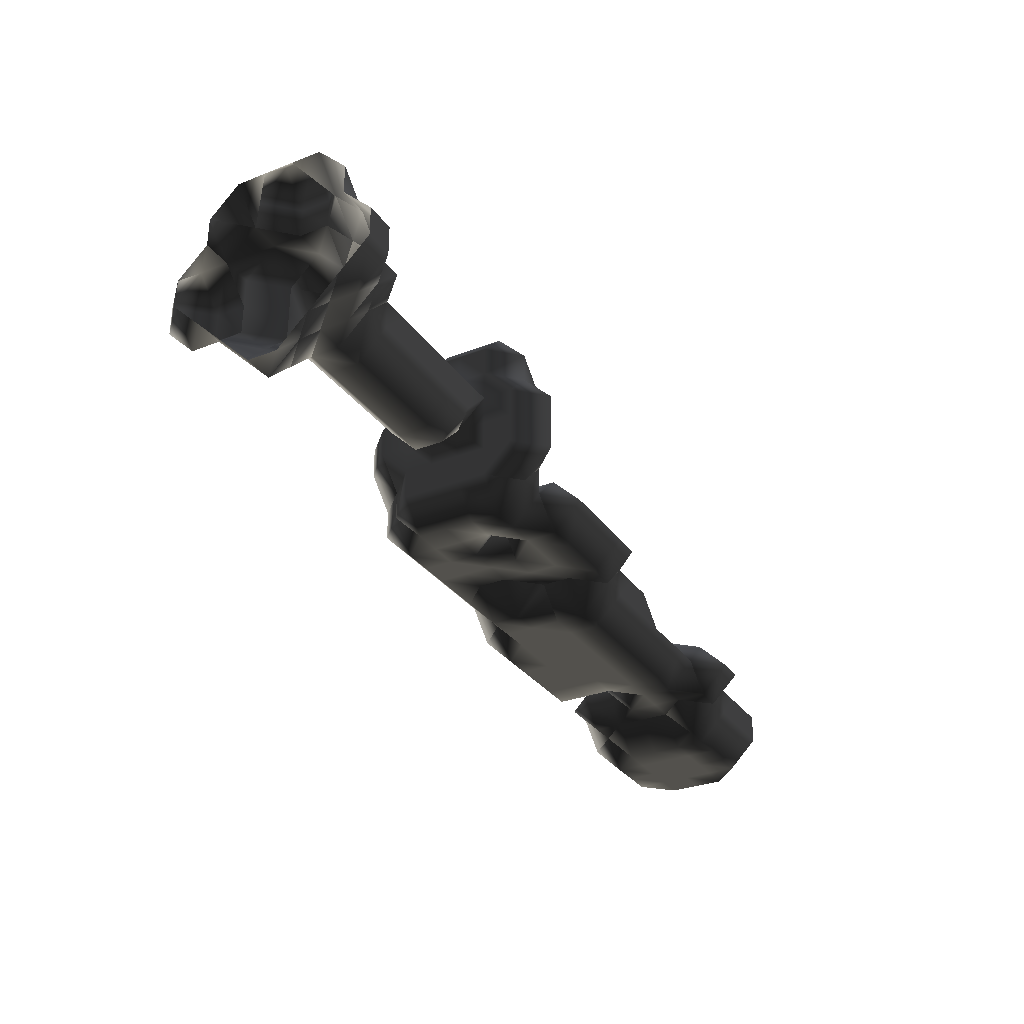
<metadata>
{"format":"obj","ext":"obj","renderer":"f3d","projection":"perspective","resolution":1024,"background":"white","views":[{"elev":-30.8,"azim":-60.8,"up":"+Z"}]}
</metadata>
<code>
v 0 12 15
v 1 13 14
v 1 12 15
v 0 13 14
v 0 12 16
v 1 12 16
v 0 13 17
v 1 13 17
v 0 13 14
v 0 14 13
v 1 14 14
v 1 14 14
v 1 13 17
v 0 13 17
v 1 14 18
v 1 14 18
v 0 13 18
v 0 14 19
v 0 14 13
v 0 15 12
v 1 15 13
v 1 15 13
v 1 14 14
v 1 14 18
v 0 15 19
v 1 14 19
v 2.22e-16 15 19
v 1 15 20
v 1 16 12
v 1 15 13
v 0 16 12
v 2.22e-16 16 19
v 0 16 19
v 1 16 20
v 1 17 13
v 0 17 13
v 0 17 13
v 1 17 13
v 1 17 18
v 1 17 18
v 1 17 18
v 1 17 19
v 0 17 19
v 1 18 14
v 0 18 14
v 0 18 14
v 1 18 14
v 0 18 17
v 1 18 17
v 1 18 17
v 0 18 17
v 0 18 18
v 2.22e-16 19 15
v 0 19 15
v 1 19 14
v 0 19 16
v 2.22e-16 19 16
v 1 19 17
v 1 20 15
v 1 20 16
v 2 13 15
v 2 13 16
v 2 14 14
v 2 13 15
v 2 13 16
v 2 14 17
v 2 14 17
v 2 15 14
v 2 15 14
v 2 14 17
v 2 15 18
v 2 15 18
v 2 15 19
v 2 16 13
v 2 16 13
v 2 15 14
v 2 16 18
v 2 16 18
v 2 16 19
v 2 17 14
v 2 17 14
v 2 17 14
v 2 17 18
v 2 18 15
v 2 18 15
v 2 18 16
v 2 18 16
v 2 18 17
v 2 19 15
v 2 19 16
v 3 14 15
v 3 14 15
v 3 13 16
v 3 14 17
v 3 15 14
v 3 14 15
v 3 15 17
v 3 15 17
v 3 16 14
v 3 16 14
v 3 15 17
v 3 16 18
v 3 17 15
v 3 17 15
v 3 17 16
v 3 17 16
v 3 17 17
v 3 17 17
v 4 14 16
v 4 15 14
v 4 14 15
v 4 14 16
v 4 15 17
v 4 16 14
v 4 16 17
v 4 16 17
v 4 17 15
v 4 17 16
v 5 15 14
v 5 14 15
v 5 14 16
v 5 15 17
v 5 16 14
v 5 16 17
v 5 17 15
v 5 17 16
v 6 15 14
v 6 14 15
v 6 14 16
v 6 15 17
v 6 16 14
v 6 16 17
v 6 17 15
v 6 17 16
v 7 15 14
v 7 14 15
v 7 14 16
v 7 15 17
v 7 16 14
v 7 16 17
v 7 17 15
v 7 17 16
v 8 15 14
v 8 14 15
v 8 14 16
v 8 15 17
v 8 16 14
v 8 16 17
v 8 17 15
v 8 17 16
v 9 15 14
v 9 14 15
v 9 14 16
v 9 15 17
v 9 16 14
v 9 16 17
v 9 17 15
v 9 17 16
v 10 15 15
v 10 15 15
v 10 14 16
v 10 15 17
v 10 16 15
v 10 16 15
v 10 16 17
v 10 17 16
v 10 13 14
v 11 13 13
v 11 12 14
v 11 12 15
v 10 13 15
v 11 12 16
v 10 13 16
v 11 13 17
v 10 14 13
v 11 14 12
v 11 13 13
v 10 14 14
v 10 14 15
v 10 14 16
v 11 13 17
v 10 14 17
v 11 13 18
v 10 14 18
v 11 14 19
v 10 15 13
v 11 15 12
v 10 15 14
v 10 15 15
v 10 15 17
v 10 15 18
v 11 15 19
v 10 16 13
v 11 16 12
v 10 16 14
v 10 16 15
v 10 16 17
v 10 16 18
v 11 16 19
v 10 17 13
v 11 17 12
v 10 17 14
v 10 17 15
v 10 17 16
v 10 17 17
v 11 17 18
v 11 17 18
v 11 18 13
v 11 18 14
v 10 18 15
v 11 18 14
v 10 18 16
v 11 18 17
v 11 18 17
v 11 19 15
v 11 19 16
v 12 13 14
v 12 13 15
v 12 13 16
v 12 14 12
v 12 13 13
v 12 13 14
v 12 13 15
v 12 13 16
v 12 13 17
v 12 14 18
v 12 14 18
v 12 15 12
v 12 15 18
v 12 15 18
v 12 16 12
v 12 15 18
v 12 16 19
v 12 17 12
v 12 17 18
v 12 17 18
v 11 18 13
v 12 18 12
v 11 18 14
v 11 18 17
v 12 18 18
v 12 19 13
v 12 19 14
v 12 19 15
v 12 19 16
v 12 19 17
v 12 13 13
v 13 13 12
v 13 12 13
v 13 13 14
v 13 14 12
v 13 14 14
v 13 14 14
v 13 14 15
v 13 14 16
v 13 14 17
v 13 15 13
v 13 15 13
v 13 15 14
v 13 15 15
v 13 15 16
v 13 15 17
v 13 16 12
v 13 15 13
v 13 16 14
v 13 16 14
v 13 16 15
v 13 16 16
v 13 16 17
v 13 16 18
v 13 17 12
v 13 17 14
v 13 17 14
v 13 17 15
v 13 17 16
v 13 17 17
v 13 18 12
v 13 18 14
v 13 18 14
v 13 18 15
v 13 18 16
v 13 18 17
v 13 19 13
v 14 13 12
v 14 12 13
v 14 13 14
v 14 14 12
v 14 14 14
v 13 15 13
v 14 15 12
v 14 15 14
v 14 16 12
v 14 16 14
v 14 17 12
v 14 17 14
v 14 18 12
v 14 18 14
v 14 19 13
v 15 13 12
v 15 12 13
v 15 13 14
v 15 14 12
v 15 14 14
v 15 15 12
v 15 15 14
v 15 16 12
v 15 16 14
v 15 17 12
v 15 17 14
v 15 18 12
v 15 18 14
v 15 19 13
v 16 13 12
v 16 12 13
v 16 13 14
v 16 14 12
v 16 14 14
v 16 15 12
v 16 15 14
v 15 16 12
v 16 16 11
v 16 15 12
v 16 16 14
v 15 17 12
v 16 17 11
v 16 17 14
v 16 18 12
v 16 18 12
v 16 18 14
v 16 19 13
v 17 13 12
v 17 12 13
v 17 13 14
v 16 14 12
v 17 14 11
v 17 13 12
v 17 14 14
v 16 15 12
v 17 15 11
v 17 15 14
v 17 16 11
v 17 16 14
v 17 17 11
v 17 17 14
v 17 18 12
v 17 18 12
v 17 18 14
v 17 19 13
v 18 13 13
v 18 14 11
v 18 13 12
v 18 13 13
v 18 14 14
v 18 15 11
v 18 15 14
v 18 16 11
v 18 16 14
v 18 17 11
v 18 17 14
v 18 18 12
v 18 18 12
v 18 18 14
v 18 19 13
v 19 14 11
v 19 13 12
v 19 13 13
v 19 14 14
v 19 15 11
v 19 15 14
v 19 16 11
v 19 16 14
v 19 17 11
v 19 17 14
v 18 18 12
v 19 18 11
v 19 18 14
v 19 19 12
v 19 19 13
v 20 14 11
v 20 13 12
v 20 13 13
v 20 14 14
v 20 15 11
v 20 15 14
v 20 16 11
v 20 16 13
v 20 16 13
v 20 16 13
v 20 17 11
v 20 16 13
v 20 17 14
v 20 18 11
v 20 18 13
v 20 18 13
v 20 18 13
v 20 19 12
v 21 14 11
v 21 13 12
v 21 14 13
v 21 14 13
v 21 15 11
v 21 15 13
v 21 15 13
v 21 16 11
v 21 16 13
v 21 17 11
v 21 17 13
v 21 17 13
v 21 18 11
v 21 18 13
v 21 19 12
v 22 14 11
v 22 13 12
v 22 14 13
v 22 15 11
v 22 15 13
v 22 16 11
v 22 16 13
v 22 17 11
v 22 17 13
v 22 18 11
v 22 18 13
v 22 19 12
v 23 14 11
v 23 13 12
v 23 14 13
v 23 15 11
v 23 15 13
v 23 16 11
v 23 16 13
v 23 17 11
v 23 17 13
v 23 18 11
v 23 18 13
v 23 19 12
v 24 14 11
v 24 13 12
v 24 14 13
v 24 15 11
v 24 15 13
v 24 16 12
v 24 16 12
v 24 17 12
v 24 18 12
v 24 13 12
v 25 13 11
v 25 12 12
v 25 13 13
v 25 14 11
v 25 14 13
v 25 15 11
v 25 15 13
v 24 16 12
v 25 16 11
v 25 16 13
v 25 17 12
v 26 13 11
v 26 12 12
v 26 13 13
v 25 14 11
v 26 14 10
v 26 13 11
v 26 14 13
v 26 15 11
v 26 15 11
v 26 15 13
v 26 16 11
v 26 16 13
v 25 17 12
v 26 17 11
v 26 17 13
v 25 18 12
v 26 18 11
v 26 18 13
v 26 19 12
v 27 13 12
v 27 14 10
v 27 13 11
v 27 13 12
v 27 14 13
v 26 15 11
v 27 15 10
v 27 15 13
v 26 16 11
v 27 16 10
v 27 16 13
v 26 17 11
v 27 17 10
v 27 17 13
v 27 18 11
v 27 18 11
v 27 18 13
v 27 19 12
v 28 14 10
v 28 13 11
v 28 13 12
v 28 14 13
v 28 15 10
v 28 15 13
v 28 16 10
v 28 16 13
v 28 17 10
v 28 17 13
v 27 18 11
v 28 18 10
v 28 18 13
v 28 19 11
v 28 19 12
v 29 14 10
v 29 13 11
v 29 13 12
v 29 14 13
v 29 15 10
v 29 15 13
v 29 16 10
v 29 16 13
v 29 17 10
v 29 17 13
v 29 18 10
v 29 18 13
v 29 19 11
v 29 19 12
v 30 14 10
v 30 13 11
v 30 13 12
v 30 14 13
v 30 15 10
v 30 15 13
v 30 16 10
v 30 16 13
v 30 17 10
v 30 17 12
v 30 17 12
v 30 17 12
v 30 18 10
v 30 17 12
v 30 18 13
v 30 19 11
v 30 19 12
v 31 14 11
v 31 14 12
v 31 15 10
v 31 14 11
v 31 14 12
v 31 15 13
v 31 16 10
v 31 16 12
v 31 16 12
v 31 16 12
v 31 17 10
v 31 17 12
v 31 18 11
v 31 18 11
v 31 18 12
f 3 2 1
f 1 2 4
f 6 1 5
f 6 3 1
f 5 7 6
f 6 7 8
f 11 10 9
f 12 11 9
f 4 12 9
f 2 12 4
f 13 8 7
f 13 7 14
f 16 13 15
f 13 17 15
f 13 14 17
f 18 15 17
f 21 20 19
f 22 21 19
f 22 19 10
f 23 22 10
f 11 23 10
f 23 11 12
f 24 16 15
f 18 25 15
f 25 26 15
f 26 24 15
f 26 25 27
f 27 28 26
f 30 29 21
f 29 20 21
f 29 31 20
f 30 21 22
f 33 32 27
f 33 27 25
f 28 27 34
f 34 27 32
f 29 35 31
f 31 35 36
f 37 36 35
f 37 35 38
f 41 40 39
f 40 42 32
f 43 40 32
f 33 43 32
f 39 40 43
f 32 42 34
f 38 44 37
f 37 44 45
f 46 45 44
f 46 44 47
f 50 49 48
f 50 48 51
f 39 52 41
f 52 49 41
f 52 48 49
f 52 39 43
f 54 46 53
f 46 55 53
f 46 47 55
f 57 56 54
f 57 54 53
f 57 58 56
f 58 51 56
f 58 50 51
f 55 59 53
f 53 59 57
f 57 59 60
f 57 60 58
f 61 2 3
f 6 62 3
f 3 62 61
f 8 62 6
f 64 63 61
f 63 2 61
f 63 12 2
f 64 61 62
f 64 62 65
f 67 65 66
f 66 65 13
f 65 62 13
f 62 8 13
f 16 66 13
f 68 22 23
f 69 68 23
f 12 69 23
f 63 69 12
f 70 67 66
f 72 70 71
f 71 70 24
f 70 66 24
f 66 16 24
f 26 73 24
f 24 73 71
f 28 73 26
f 74 29 30
f 75 74 30
f 75 30 22
f 76 75 22
f 68 76 22
f 76 68 69
f 72 71 77
f 72 77 78
f 79 71 73
f 77 71 79
f 34 79 28
f 28 79 73
f 74 35 29
f 81 80 38
f 81 38 35
f 75 81 35
f 74 75 35
f 82 80 81
f 78 77 40
f 41 78 40
f 83 78 41
f 40 77 42
f 42 77 79
f 42 79 34
f 80 44 38
f 85 84 47
f 85 47 44
f 82 85 44
f 80 82 44
f 87 86 84
f 87 84 85
f 49 50 86
f 87 49 86
f 88 49 87
f 41 49 83
f 83 49 88
f 89 55 84
f 84 55 47
f 90 84 86
f 89 84 90
f 58 90 50
f 50 90 86
f 89 59 55
f 59 89 60
f 60 89 90
f 60 90 58
f 91 63 64
f 91 64 92
f 64 93 92
f 64 65 93
f 65 67 93
f 93 67 94
f 96 95 91
f 95 63 91
f 95 69 63
f 96 91 92
f 67 70 97
f 98 67 97
f 94 67 98
f 72 97 70
f 99 75 76
f 100 99 76
f 69 100 76
f 95 100 69
f 101 98 97
f 97 72 101
f 72 102 101
f 72 78 102
f 99 81 75
f 104 103 82
f 104 82 81
f 100 104 81
f 99 100 81
f 106 105 103
f 106 103 104
f 108 107 105
f 108 105 106
f 108 102 107
f 102 83 107
f 102 78 83
f 103 85 82
f 85 103 87
f 87 103 105
f 87 105 88
f 88 105 107
f 88 107 83
f 109 92 93
f 94 109 93
f 111 110 96
f 96 110 95
f 96 92 109
f 112 96 109
f 111 96 112
f 109 94 112
f 94 113 112
f 94 98 113
f 110 100 95
f 114 100 110
f 98 101 115
f 116 98 115
f 113 98 116
f 102 115 101
f 114 117 100
f 100 117 104
f 104 118 106
f 117 118 104
f 115 108 116
f 108 118 116
f 108 106 118
f 108 115 102
f 120 119 111
f 111 119 110
f 121 111 112
f 121 120 111
f 112 113 121
f 121 113 122
f 119 114 110
f 123 114 119
f 116 122 113
f 116 124 122
f 123 125 114
f 114 125 117
f 117 126 118
f 125 126 117
f 116 118 124
f 124 118 126
f 128 127 120
f 120 127 119
f 129 120 121
f 129 128 120
f 121 122 129
f 129 122 130
f 127 123 119
f 131 123 127
f 124 130 122
f 124 132 130
f 131 133 123
f 123 133 125
f 125 134 126
f 133 134 125
f 124 126 132
f 132 126 134
f 136 135 128
f 128 135 127
f 137 128 129
f 137 136 128
f 129 130 137
f 137 130 138
f 135 131 127
f 139 131 135
f 132 138 130
f 132 140 138
f 139 141 131
f 131 141 133
f 133 142 134
f 141 142 133
f 132 134 140
f 140 134 142
f 144 143 136
f 136 143 135
f 145 136 137
f 145 144 136
f 137 138 145
f 145 138 146
f 143 139 135
f 147 139 143
f 140 146 138
f 140 148 146
f 147 149 139
f 139 149 141
f 141 150 142
f 149 150 141
f 140 142 148
f 148 142 150
f 152 151 144
f 144 151 143
f 153 144 145
f 153 152 144
f 145 146 153
f 153 146 154
f 151 147 143
f 155 147 151
f 148 154 146
f 148 156 154
f 155 157 147
f 147 157 149
f 149 158 150
f 157 158 149
f 148 150 156
f 156 150 158
f 159 151 152
f 159 152 160
f 152 161 160
f 152 153 161
f 153 154 161
f 161 154 162
f 163 155 159
f 159 155 151
f 159 160 164
f 159 164 163
f 156 162 154
f 156 165 162
f 163 157 155
f 164 166 163
f 166 157 163
f 166 158 157
f 156 158 165
f 165 158 166
f 169 168 167
f 171 170 167
f 167 170 169
f 173 172 171
f 171 172 170
f 173 174 172
f 177 176 175
f 177 175 168
f 175 167 168
f 175 178 167
f 167 179 171
f 167 178 179
f 171 180 173
f 171 179 180
f 174 173 181
f 173 182 181
f 173 180 182
f 184 183 182
f 182 183 181
f 184 185 183
f 175 176 186
f 186 176 187
f 175 188 178
f 175 186 188
f 178 189 179
f 178 188 189
f 189 160 161
f 180 189 161
f 179 189 180
f 180 161 162
f 190 180 162
f 182 180 190
f 182 191 184
f 182 190 191
f 185 184 192
f 192 184 191
f 186 187 193
f 193 187 194
f 186 195 188
f 186 193 195
f 188 196 189
f 188 195 196
f 196 164 160
f 196 160 189
f 165 197 190
f 165 190 162
f 190 198 191
f 190 197 198
f 192 191 199
f 199 191 198
f 193 194 200
f 200 194 201
f 193 202 195
f 193 200 202
f 195 203 196
f 195 202 203
f 204 166 164
f 196 204 164
f 203 204 196
f 197 165 166
f 204 197 166
f 205 197 204
f 207 198 206
f 198 205 206
f 198 197 205
f 198 207 199
f 201 208 200
f 200 208 202
f 202 208 209
f 211 210 209
f 210 202 209
f 210 203 202
f 203 212 204
f 203 210 212
f 214 205 213
f 205 212 213
f 205 204 212
f 205 214 206
f 211 215 210
f 210 215 212
f 212 215 216
f 212 216 213
f 217 168 169
f 170 218 169
f 169 218 217
f 172 219 170
f 170 219 218
f 174 219 172
f 221 220 177
f 177 220 176
f 177 168 217
f 222 177 217
f 221 177 222
f 222 217 218
f 222 218 223
f 223 218 219
f 223 219 224
f 224 219 174
f 181 224 174
f 225 224 181
f 227 225 226
f 225 183 226
f 225 181 183
f 185 226 183
f 220 187 176
f 228 187 220
f 227 226 229
f 227 229 230
f 192 229 185
f 185 229 226
f 228 194 187
f 231 194 228
f 232 230 229
f 229 192 232
f 192 233 232
f 192 199 233
f 231 201 194
f 234 201 231
f 236 235 207
f 236 207 206
f 199 207 233
f 233 207 235
f 208 201 237
f 201 238 237
f 201 234 238
f 239 209 208
f 239 208 237
f 239 211 209
f 213 240 214
f 240 241 214
f 241 206 214
f 241 236 206
f 238 242 237
f 237 242 239
f 239 242 243
f 239 243 211
f 243 215 211
f 243 244 215
f 215 245 216
f 244 245 215
f 213 216 240
f 216 246 240
f 216 245 246
f 240 246 241
f 249 248 247
f 247 250 249
f 247 248 221
f 248 220 221
f 248 251 220
f 221 222 247
f 222 252 247
f 252 250 247
f 222 253 252
f 223 254 222
f 222 254 253
f 224 255 223
f 223 255 254
f 225 256 224
f 224 256 255
f 227 256 225
f 258 228 257
f 228 251 257
f 228 220 251
f 258 257 252
f 253 258 252
f 259 258 253
f 260 253 254
f 259 253 260
f 261 254 255
f 260 254 261
f 262 255 256
f 261 255 262
f 230 262 227
f 227 262 256
f 264 263 258
f 263 228 258
f 263 231 228
f 266 265 264
f 258 266 264
f 259 266 258
f 267 259 260
f 266 259 267
f 268 260 261
f 267 260 268
f 269 261 262
f 268 261 269
f 232 270 230
f 270 262 230
f 270 269 262
f 233 270 232
f 263 234 231
f 271 234 263
f 265 266 272
f 265 272 273
f 274 266 267
f 272 266 274
f 275 267 268
f 274 267 275
f 276 268 269
f 275 268 276
f 236 276 235
f 276 270 235
f 276 269 270
f 235 270 233
f 271 238 234
f 277 238 271
f 273 272 278
f 273 278 279
f 280 272 274
f 278 272 280
f 281 274 275
f 280 274 281
f 282 275 276
f 281 275 282
f 241 282 236
f 236 282 276
f 277 283 238
f 238 283 242
f 278 243 279
f 243 283 279
f 243 242 283
f 243 278 244
f 244 278 280
f 244 280 245
f 245 280 281
f 245 281 246
f 246 281 282
f 246 282 241
f 285 284 249
f 249 284 248
f 249 250 285
f 285 250 286
f 284 251 248
f 287 251 284
f 252 286 250
f 252 288 286
f 257 251 289
f 251 290 289
f 251 287 290
f 289 291 257
f 291 252 257
f 291 288 252
f 289 290 264
f 290 263 264
f 290 292 263
f 264 265 289
f 265 291 289
f 265 293 291
f 292 271 263
f 294 271 292
f 273 293 265
f 273 295 293
f 294 277 271
f 296 277 294
f 279 295 273
f 279 297 295
f 296 298 277
f 277 298 283
f 279 283 297
f 297 283 298
f 300 299 285
f 285 299 284
f 285 286 300
f 300 286 301
f 299 287 284
f 302 287 299
f 288 301 286
f 288 303 301
f 302 290 287
f 304 290 302
f 291 303 288
f 291 305 303
f 304 292 290
f 306 292 304
f 293 305 291
f 293 307 305
f 306 294 292
f 308 294 306
f 295 307 293
f 295 309 307
f 308 296 294
f 310 296 308
f 297 309 295
f 297 311 309
f 310 312 296
f 296 312 298
f 297 298 311
f 311 298 312
f 314 313 300
f 300 313 299
f 300 301 314
f 314 301 315
f 313 302 299
f 316 302 313
f 303 315 301
f 303 317 315
f 316 304 302
f 318 304 316
f 305 317 303
f 305 319 317
f 322 321 320
f 318 322 320
f 306 318 320
f 304 318 306
f 307 319 305
f 307 323 319
f 320 321 324
f 324 321 325
f 324 308 306
f 324 306 320
f 309 323 307
f 309 326 323
f 325 327 324
f 308 324 327
f 328 308 327
f 310 308 328
f 311 326 309
f 311 329 326
f 328 330 310
f 310 330 312
f 311 312 329
f 329 312 330
f 332 331 314
f 314 331 313
f 314 315 332
f 332 315 333
f 336 335 334
f 331 336 334
f 316 331 334
f 313 331 316
f 317 333 315
f 317 337 333
f 334 335 338
f 338 335 339
f 338 318 316
f 338 316 334
f 319 337 317
f 319 340 337
f 338 339 322
f 339 321 322
f 339 341 321
f 338 322 318
f 323 340 319
f 323 342 340
f 341 325 321
f 343 325 341
f 326 342 323
f 326 344 342
f 343 345 325
f 325 345 327
f 328 327 345
f 328 345 346
f 329 344 326
f 329 347 344
f 346 348 328
f 328 348 330
f 329 330 347
f 347 330 348
f 349 331 332
f 333 349 332
f 351 350 336
f 336 350 335
f 336 331 349
f 352 336 349
f 351 336 352
f 349 333 352
f 333 353 352
f 333 337 353
f 350 339 335
f 354 339 350
f 340 353 337
f 340 355 353
f 354 341 339
f 356 341 354
f 342 355 340
f 342 357 355
f 356 343 341
f 358 343 356
f 344 357 342
f 344 359 357
f 358 360 343
f 343 360 345
f 346 345 360
f 346 360 361
f 347 359 344
f 347 362 359
f 361 363 346
f 346 363 348
f 347 348 362
f 362 348 363
f 365 364 351
f 351 364 350
f 366 351 352
f 366 365 351
f 352 353 366
f 366 353 367
f 364 354 350
f 368 354 364
f 355 367 353
f 355 369 367
f 368 356 354
f 370 356 368
f 357 369 355
f 357 371 369
f 370 358 356
f 372 358 370
f 359 371 357
f 359 373 371
f 360 358 374
f 358 375 374
f 358 372 375
f 374 361 360
f 362 373 359
f 362 376 373
f 375 377 374
f 374 377 361
f 377 363 361
f 377 378 363
f 362 363 376
f 376 363 378
f 380 379 365
f 365 379 364
f 381 365 366
f 381 380 365
f 366 367 381
f 381 367 382
f 379 368 364
f 383 368 379
f 369 382 367
f 369 384 382
f 383 370 368
f 385 370 383
f 388 387 386
f 387 384 386
f 384 371 386
f 384 369 371
f 385 372 370
f 389 372 385
f 390 388 386
f 386 371 390
f 371 391 390
f 371 373 391
f 389 375 372
f 392 375 389
f 395 394 393
f 394 391 393
f 391 376 393
f 391 373 376
f 392 396 375
f 375 396 377
f 393 378 395
f 378 396 395
f 378 377 396
f 378 393 376
f 398 397 380
f 380 397 379
f 400 398 399
f 398 381 399
f 398 380 381
f 382 399 381
f 397 383 379
f 401 383 397
f 400 399 402
f 400 402 403
f 384 402 382
f 382 402 399
f 401 385 383
f 404 385 401
f 403 402 387
f 388 403 387
f 405 403 388
f 387 402 384
f 404 389 385
f 406 389 404
f 388 390 407
f 408 388 407
f 405 388 408
f 391 407 390
f 406 392 389
f 409 392 406
f 408 407 394
f 395 408 394
f 410 408 395
f 394 407 391
f 409 411 392
f 392 411 396
f 395 396 410
f 410 396 411
f 413 412 398
f 398 412 397
f 398 400 413
f 413 400 414
f 412 401 397
f 415 401 412
f 403 414 400
f 403 416 414
f 415 404 401
f 417 404 415
f 405 416 403
f 405 418 416
f 417 406 404
f 419 406 417
f 408 418 405
f 408 420 418
f 419 409 406
f 421 409 419
f 410 420 408
f 410 422 420
f 421 423 409
f 409 423 411
f 410 411 422
f 422 411 423
f 425 424 413
f 413 424 412
f 413 414 425
f 425 414 426
f 424 415 412
f 427 415 424
f 416 426 414
f 416 428 426
f 427 417 415
f 429 417 427
f 418 428 416
f 418 430 428
f 429 419 417
f 431 419 429
f 420 430 418
f 420 432 430
f 431 421 419
f 433 421 431
f 422 432 420
f 422 434 432
f 433 435 421
f 421 435 423
f 422 423 434
f 434 423 435
f 437 436 425
f 425 436 424
f 425 426 437
f 437 426 438
f 436 427 424
f 439 427 436
f 428 438 426
f 428 440 438
f 442 429 441
f 429 439 441
f 429 427 439
f 441 440 442
f 440 430 442
f 440 428 430
f 443 431 442
f 442 431 429
f 432 443 430
f 430 443 442
f 444 433 443
f 443 433 431
f 434 444 432
f 432 444 443
f 444 435 433
f 435 444 434
f 447 446 445
f 445 448 447
f 445 446 437
f 446 436 437
f 446 449 436
f 437 438 445
f 438 448 445
f 438 450 448
f 449 439 436
f 451 439 449
f 440 450 438
f 440 452 450
f 441 439 453
f 439 454 453
f 439 451 454
f 453 455 441
f 455 440 441
f 455 452 440
f 454 456 453
f 453 456 455
f 458 457 447
f 447 457 446
f 447 448 458
f 458 448 459
f 462 461 460
f 457 462 460
f 449 457 460
f 446 457 449
f 450 459 448
f 450 463 459
f 461 464 460
f 449 460 464
f 465 449 464
f 451 449 465
f 452 463 450
f 452 466 463
f 465 454 451
f 467 454 465
f 455 466 452
f 455 468 466
f 456 454 469
f 454 470 469
f 454 467 470
f 469 471 456
f 471 455 456
f 471 468 455
f 469 470 472
f 472 470 473
f 471 469 474
f 474 469 472
f 473 475 472
f 472 475 474
f 476 457 458
f 459 476 458
f 478 477 462
f 462 477 461
f 462 457 476
f 479 462 476
f 478 462 479
f 476 459 479
f 459 480 479
f 459 463 480
f 464 461 481
f 461 482 481
f 461 477 482
f 481 465 464
f 466 480 463
f 466 483 480
f 481 482 484
f 484 482 485
f 484 467 465
f 484 465 481
f 468 483 466
f 468 486 483
f 484 485 487
f 487 485 488
f 487 470 467
f 487 467 484
f 471 486 468
f 471 489 486
f 488 490 487
f 470 487 490
f 491 470 490
f 473 470 491
f 474 489 471
f 474 492 489
f 491 493 473
f 473 493 475
f 474 475 492
f 492 475 493
f 495 494 478
f 478 494 477
f 496 478 479
f 496 495 478
f 479 480 496
f 496 480 497
f 494 482 477
f 498 482 494
f 483 497 480
f 483 499 497
f 498 485 482
f 500 485 498
f 486 499 483
f 486 501 499
f 500 488 485
f 502 488 500
f 489 501 486
f 489 503 501
f 490 488 504
f 488 505 504
f 488 502 505
f 504 491 490
f 492 503 489
f 492 506 503
f 505 507 504
f 504 507 491
f 507 493 491
f 507 508 493
f 492 493 506
f 506 493 508
f 510 509 495
f 495 509 494
f 511 495 496
f 511 510 495
f 496 497 511
f 511 497 512
f 509 498 494
f 513 498 509
f 499 512 497
f 499 514 512
f 513 500 498
f 515 500 513
f 501 514 499
f 501 516 514
f 515 502 500
f 517 502 515
f 503 516 501
f 503 518 516
f 517 505 502
f 519 505 517
f 506 518 503
f 506 520 518
f 519 521 505
f 505 521 507
f 507 522 508
f 521 522 507
f 506 508 520
f 520 508 522
f 524 523 510
f 510 523 509
f 525 510 511
f 525 524 510
f 511 512 525
f 525 512 526
f 523 513 509
f 527 513 523
f 514 526 512
f 514 528 526
f 527 515 513
f 529 515 527
f 516 528 514
f 516 530 528
f 529 517 515
f 531 517 529
f 534 533 532
f 533 530 532
f 530 518 532
f 530 516 518
f 531 519 517
f 535 519 531
f 536 534 532
f 532 518 536
f 518 537 536
f 518 520 537
f 535 538 519
f 519 538 521
f 521 539 522
f 538 539 521
f 520 522 537
f 537 522 539
f 540 523 524
f 525 541 524
f 524 541 540
f 526 541 525
f 543 542 540
f 542 523 540
f 542 527 523
f 543 540 541
f 543 541 544
f 541 526 544
f 526 545 544
f 526 528 545
f 542 529 527
f 546 529 542
f 549 548 547
f 548 545 547
f 545 530 547
f 545 528 530
f 546 531 529
f 550 531 546
f 549 547 533
f 534 549 533
f 551 549 534
f 533 547 530
f 553 535 552
f 535 550 552
f 535 531 550
f 554 553 536
f 553 551 536
f 551 534 536
f 551 553 552
f 537 554 536
f 553 538 535
f 538 553 539
f 539 553 554
f 539 554 537

</code>
